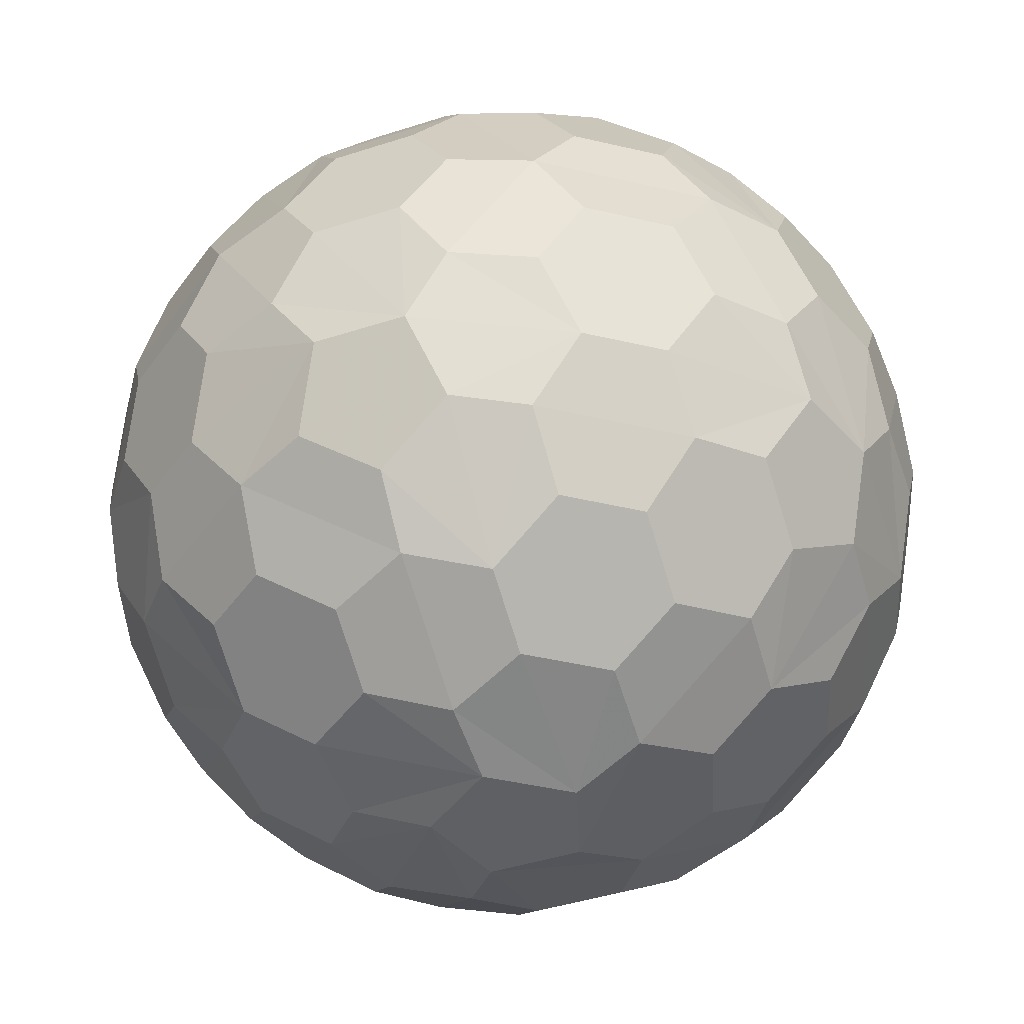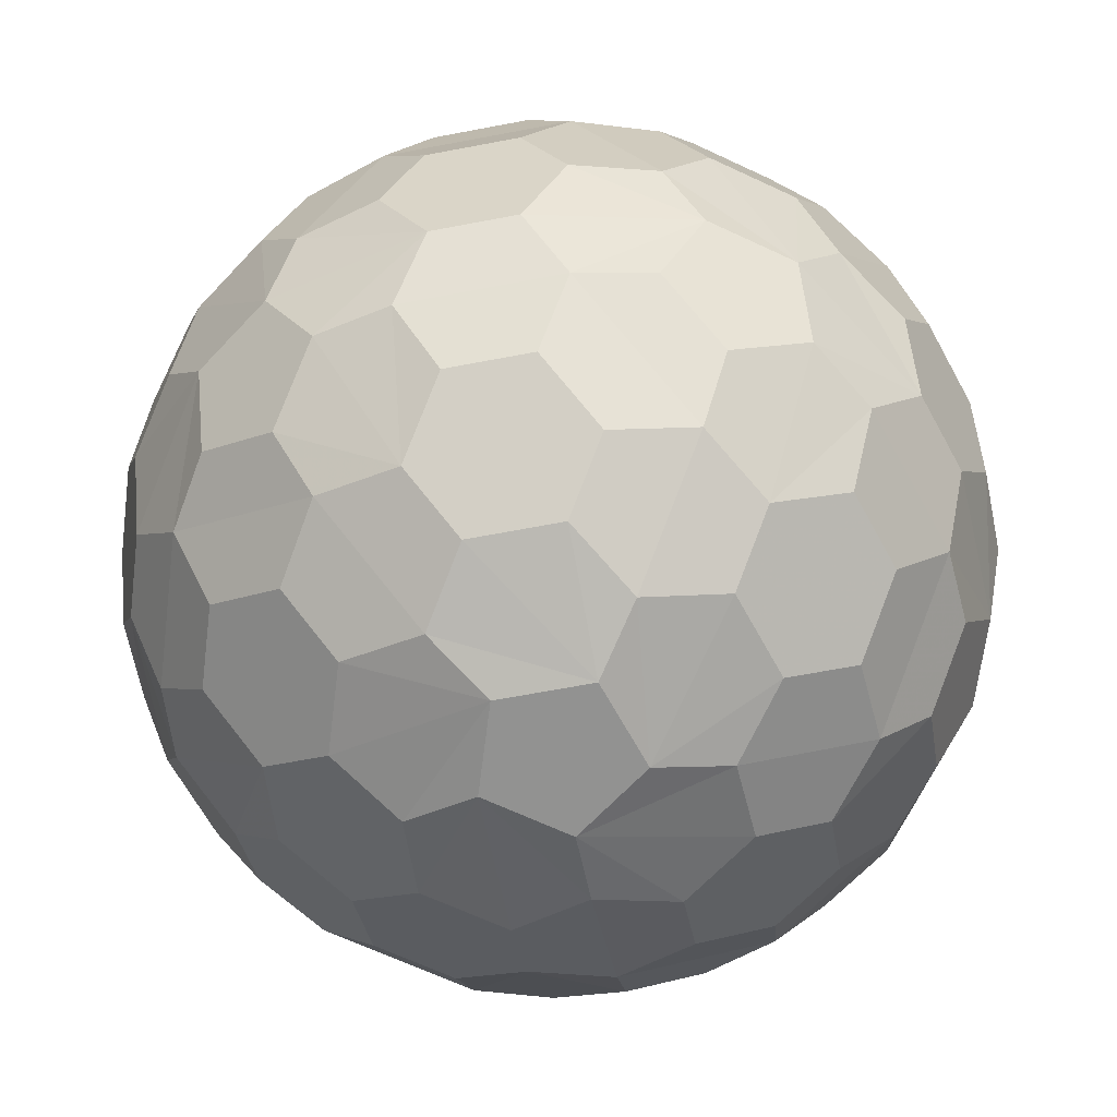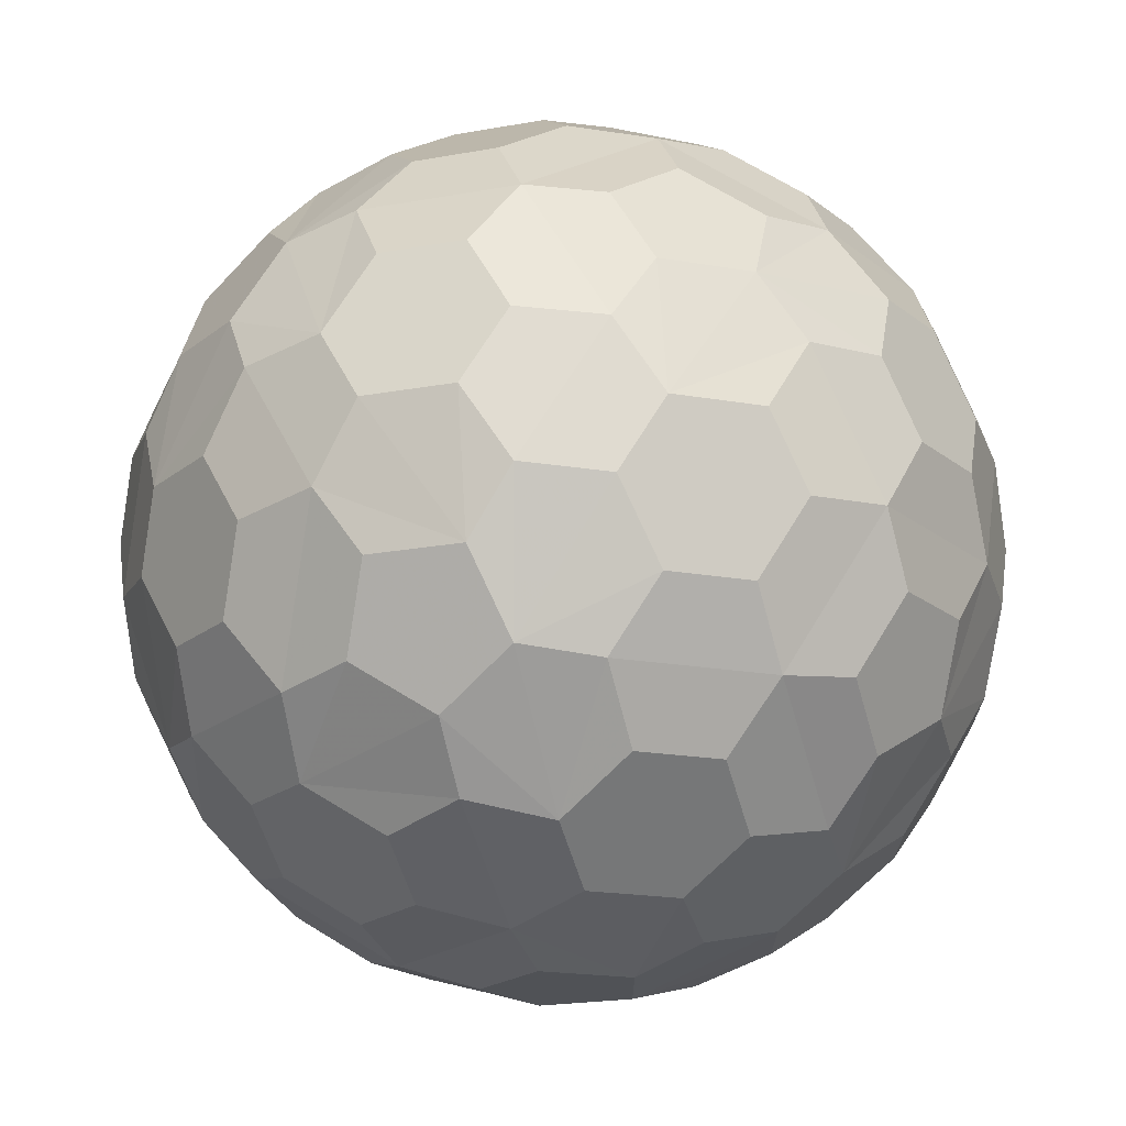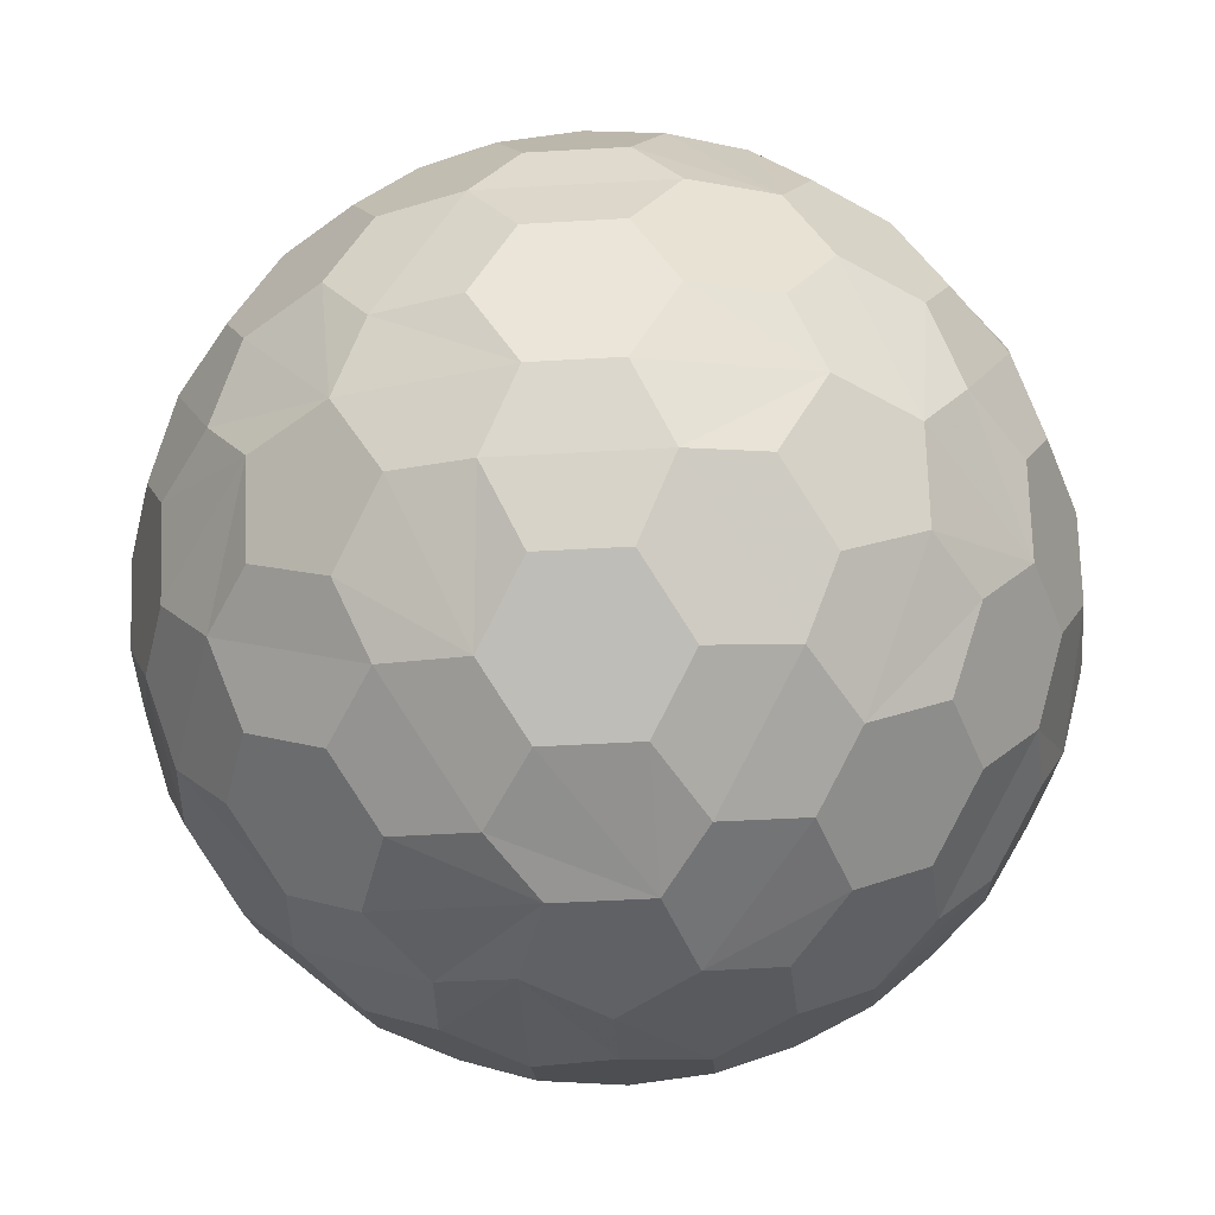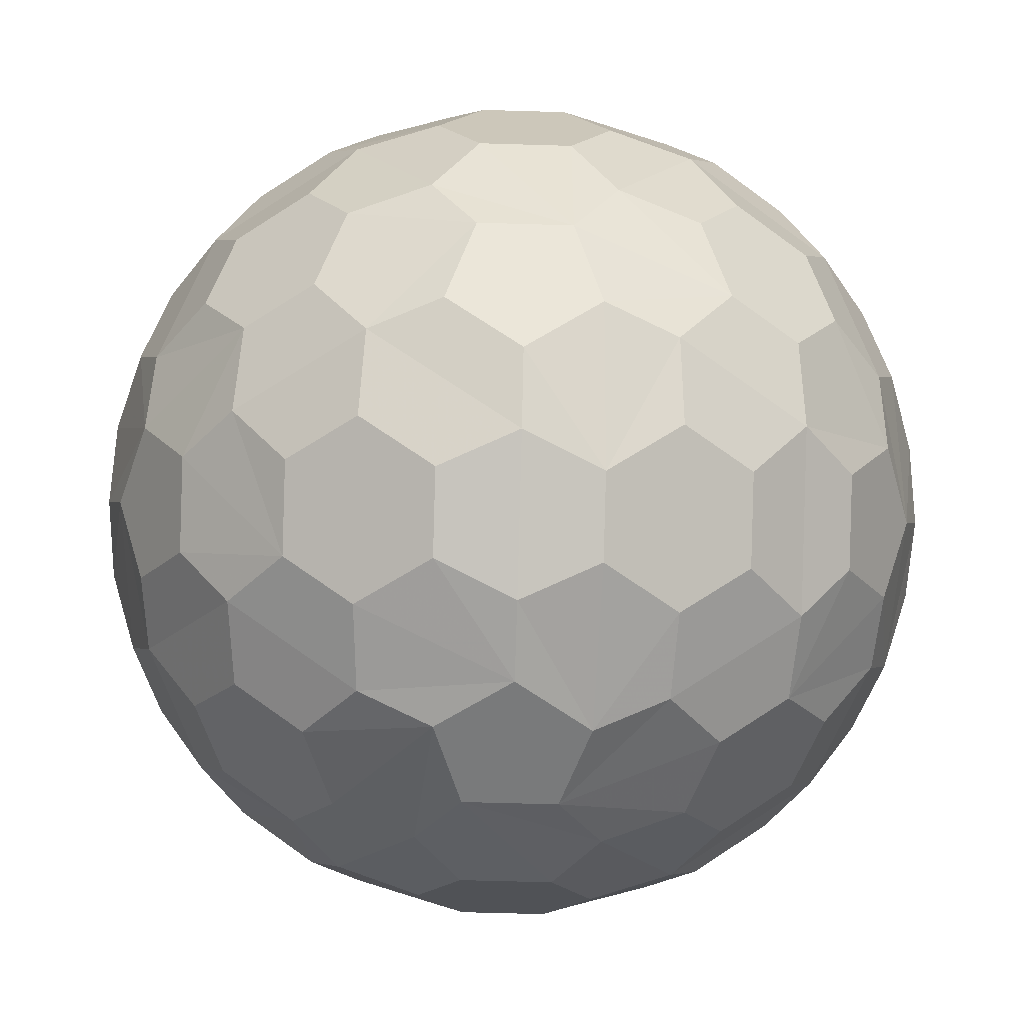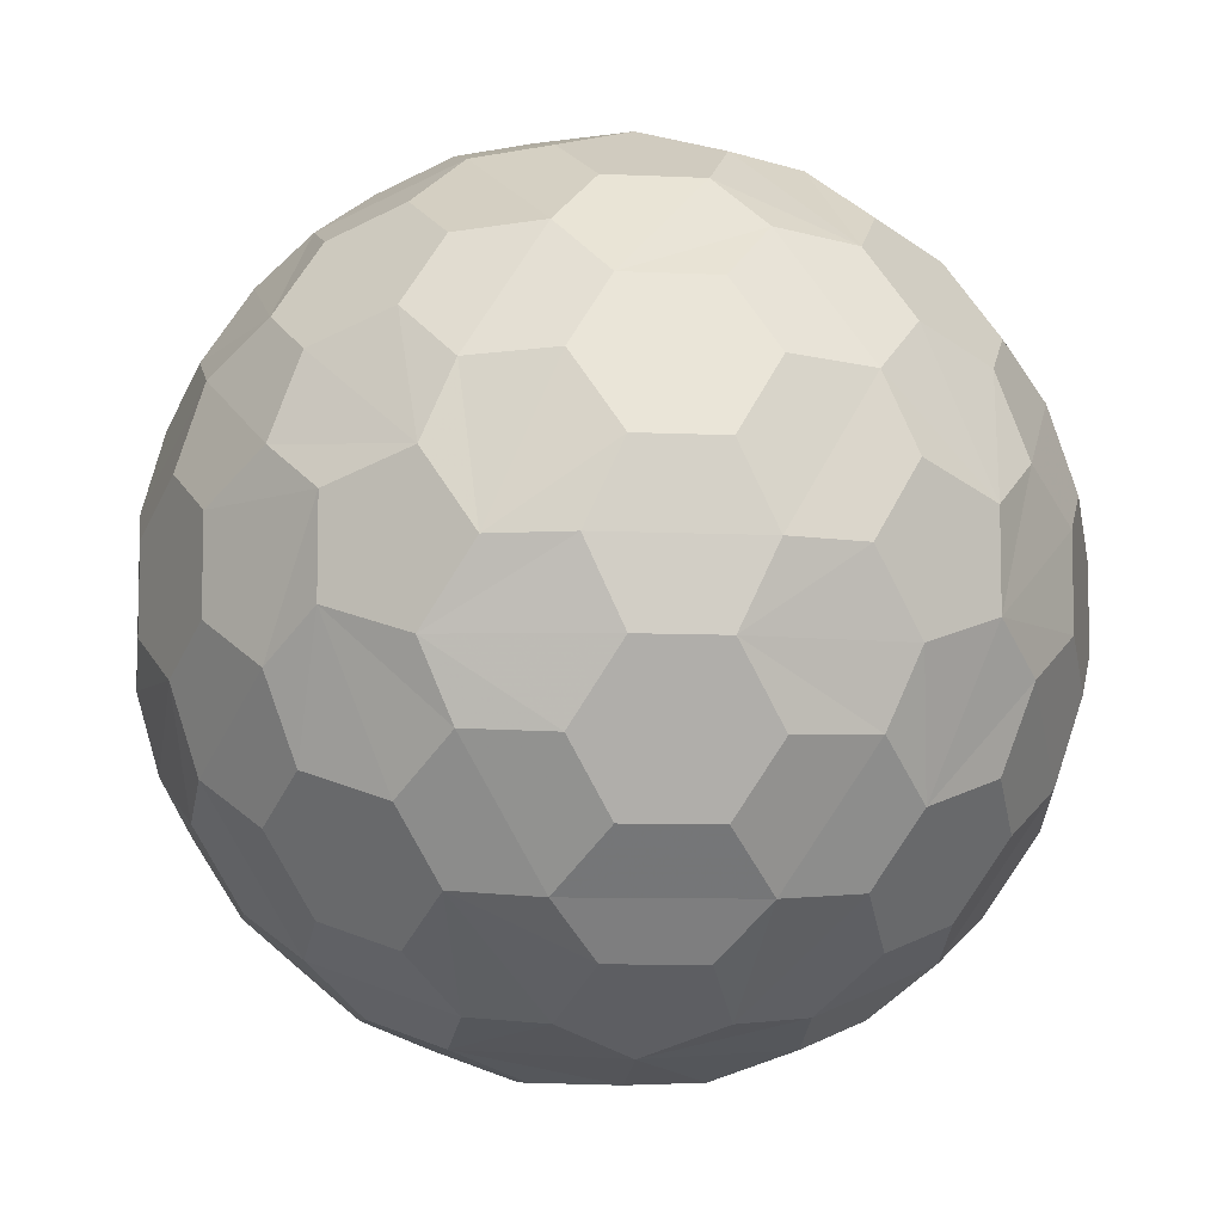
<metadata>
{"format":"obj","ext":"obj","renderer":"f3d","projection":"perspective","resolution":1024,"background":"white","views":[{"elev":-44.4,"azim":74.7,"up":"+Z"},{"elev":-66.3,"azim":-115.2,"up":"+Z"},{"elev":69.4,"azim":-116.8,"up":"+Y"},{"elev":-48.4,"azim":21.7,"up":"+Z"},{"elev":-58.0,"azim":52.2,"up":"+Z"},{"elev":-8.3,"azim":-155.7,"up":"+Y"}]}
</metadata>
<code>
v 0.1835 0 0.983
v 0.3607 0 0.9327
v 0.6729 0 0.7397
v 0.7972 0 0.6037
v 0.4309 0.1824 0.8838
v 0.5978 0.1824 0.7806
v 0.3066 0.3535 0.8838
v 0.6533 0.3535 0.6695
v 0.3582 0.5121 0.7806
v 0.5381 0.5121 0.6695
v 0.0567 0.1745 0.983
v 0.1115 0.3431 0.9327
v 0.2079 0.6399 0.7397
v 0.2463 0.7582 0.6037
v -0.0403 0.4662 0.8838
v 0.01126 0.6249 0.7806
v -0.2414 0.4008 0.8838
v -0.1343 0.7306 0.6695
v -0.3764 0.4989 0.7806
v -0.3208 0.67 0.6695
v -0.1484 0.1078 0.983
v -0.2918 0.212 0.9327
v -0.5444 0.3955 0.7397
v -0.6449 0.4686 0.6037
v -0.4558 0.1057 0.8838
v -0.5908 0.2038 0.7806
v -0.4558 -0.1057 0.8838
v -0.7363 0.09808 0.6695
v -0.5908 -0.2038 0.7806
v -0.7363 -0.09808 0.6695
v -0.1484 -0.1078 0.983
v -0.2918 -0.212 0.9327
v -0.5444 -0.3955 0.7397
v -0.6449 -0.4686 0.6037
v -0.2414 -0.4008 0.8838
v -0.3764 -0.4989 0.7806
v -0.0403 -0.4662 0.8838
v -0.3208 -0.67 0.6695
v 0.01126 -0.6249 0.7806
v -0.1343 -0.7306 0.6695
v 0.0567 -0.1745 0.983
v 0.1115 -0.3431 0.9327
v 0.2079 -0.6399 0.7397
v 0.2463 -0.7582 0.6037
v 0.3066 -0.3535 0.8838
v 0.3582 -0.5121 0.7806
v 0.4309 -0.1824 0.8838
v 0.5381 -0.5121 0.6695
v 0.5978 -0.1824 0.7806
v 0.6533 -0.3535 0.6695
v 0.3948 -0.866 0.3069
v 0.4998 -0.852 0.1561
v 0.6558 -0.7386 -0.1561
v 0.7016 -0.6431 -0.3069
v 0.6588 -0.7306 0.1793
v 0.7423 -0.67 0.01246
v 0.6932 -0.6249 0.3592
v 0.8666 -0.4989 0.01246
v 0.8085 -0.4662 0.3592
v 0.8984 -0.4008 0.1793
v 0.4298 -0.7582 0.4903
v 0.5687 -0.6399 0.5168
v 0.7844 -0.3431 0.5168
v 0.8539 -0.1745 0.4903
v 0.7934 -0.3607 -0.4903
v 0.8362 -0.1835 -0.5168
v 0.8362 0.1835 -0.5168
v 0.7934 0.3607 -0.4903
v 0.9281 -0.09808 -0.3592
v 0.9281 0.09808 -0.3592
v 0.9624 -0.2038 -0.1793
v 0.9624 0.2038 -0.1793
v 0.9943 -0.1057 -0.01246
v 0.9943 0.1057 -0.01246
v 0.8284 -0.4686 -0.3069
v 0.9051 -0.3955 -0.1561
v 0.9647 -0.212 0.1561
v 0.9456 -0.1078 0.3069
v 0.9456 0.1078 0.3069
v 0.9647 0.212 0.1561
v 0.9051 0.3955 -0.1561
v 0.8284 0.4686 -0.3069
v 0.8984 0.4008 0.1793
v 0.8666 0.4989 0.01246
v 0.8085 0.4662 0.3592
v 0.7423 0.67 0.01246
v 0.6932 0.6249 0.3592
v 0.6588 0.7306 0.1793
v 0.8539 0.1745 0.4903
v 0.7844 0.3431 0.5168
v 0.5687 0.6399 0.5168
v 0.4298 0.7582 0.4903
v 0.5882 0.6431 -0.4903
v 0.4329 0.7386 -0.5168
v 0.0839 0.852 -0.5168
v -0.09791 0.866 -0.4903
v 0.3801 0.8524 -0.3592
v 0.1935 0.913 -0.3592
v 0.4912 0.8524 -0.1793
v 0.1036 0.9783 -0.1793
v 0.4078 0.913 -0.01246
v 0.2067 0.9783 -0.01246
v 0.7016 0.6431 -0.3069
v 0.6558 0.7386 -0.1561
v 0.4998 0.852 0.1561
v 0.3948 0.866 0.3069
v 0.1896 0.9327 0.3069
v 0.09646 0.983 0.1561
v -0.09646 0.983 -0.1561
v -0.1896 0.9327 -0.3069
v -0.1036 0.9783 0.1793
v -0.2067 0.9783 0.01246
v -0.1935 0.913 0.3592
v -0.4078 0.913 0.01246
v -0.3801 0.8524 0.3592
v -0.4912 0.8524 0.1793
v 0.09791 0.866 0.4903
v -0.0839 0.852 0.5168
v -0.4329 0.7386 0.5168
v -0.5882 0.6431 0.4903
v -0.4298 0.7582 -0.4903
v -0.5687 0.6399 -0.5168
v -0.7844 0.3431 -0.5168
v -0.8539 0.1745 -0.4903
v -0.6932 0.6249 -0.3592
v -0.8085 0.4662 -0.3592
v -0.6588 0.7306 -0.1793
v -0.8984 0.4008 -0.1793
v -0.7423 0.67 -0.01246
v -0.8666 0.4989 -0.01246
v -0.3948 0.866 -0.3069
v -0.4998 0.852 -0.1561
v -0.6558 0.7386 0.1561
v -0.7016 0.6431 0.3069
v -0.8284 0.4686 0.3069
v -0.9051 0.3955 0.1561
v -0.9647 0.212 -0.1561
v -0.9456 0.1078 -0.3069
v -0.9624 0.2038 0.1793
v -0.9943 0.1057 0.01246
v -0.9281 0.09808 0.3592
v -0.9943 -0.1057 0.01246
v -0.9281 -0.09808 0.3592
v -0.9624 -0.2038 0.1793
v -0.7934 0.3607 0.4903
v -0.8362 0.1835 0.5168
v -0.8362 -0.1835 0.5168
v -0.7934 -0.3607 0.4903
v -0.8539 -0.1745 -0.4903
v -0.7844 -0.3431 -0.5168
v -0.5687 -0.6399 -0.5168
v -0.4298 -0.7582 -0.4903
v -0.8085 -0.4662 -0.3592
v -0.6932 -0.6249 -0.3592
v -0.8984 -0.4008 -0.1793
v -0.6588 -0.7306 -0.1793
v -0.8666 -0.4989 -0.01246
v -0.7423 -0.67 -0.01246
v -0.9456 -0.1078 -0.3069
v -0.9647 -0.212 -0.1561
v -0.9051 -0.3955 0.1561
v -0.8284 -0.4686 0.3069
v -0.7016 -0.6431 0.3069
v -0.6558 -0.7386 0.1561
v -0.4998 -0.852 -0.1561
v -0.3948 -0.866 -0.3069
v -0.4912 -0.8524 0.1793
v -0.4078 -0.913 0.01246
v -0.3801 -0.8524 0.3592
v -0.2067 -0.9783 0.01246
v -0.1935 -0.913 0.3592
v -0.1036 -0.9783 0.1793
v -0.5882 -0.6431 0.4903
v -0.4329 -0.7386 0.5168
v -0.0839 -0.852 0.5168
v 0.09791 -0.866 0.4903
v -0.09791 -0.866 -0.4903
v 0.0839 -0.852 -0.5168
v 0.4329 -0.7386 -0.5168
v 0.5882 -0.6431 -0.4903
v 0.1935 -0.913 -0.3592
v 0.3801 -0.8524 -0.3592
v 0.1036 -0.9783 -0.1793
v 0.4912 -0.8524 -0.1793
v 0.2067 -0.9783 -0.01246
v 0.4078 -0.913 -0.01246
v -0.1896 -0.9327 -0.3069
v -0.09646 -0.983 -0.1561
v 0.09646 -0.983 0.1561
v 0.1896 -0.9327 0.3069
v -0.2463 -0.7582 -0.6037
v -0.2079 -0.6399 -0.7397
v -0.1115 -0.3431 -0.9327
v -0.0567 -0.1745 -0.983
v -0.01126 -0.6249 -0.7806
v 0.0403 -0.4662 -0.8838
v 0.1343 -0.7306 -0.6695
v 0.2414 -0.4008 -0.8838
v 0.3208 -0.67 -0.6695
v 0.3764 -0.4989 -0.7806
v 0.6449 -0.4686 -0.6037
v 0.5444 -0.3955 -0.7397
v 0.2918 -0.212 -0.9327
v 0.1484 -0.1078 -0.983
v 0.5908 -0.2038 -0.7806
v 0.4558 -0.1057 -0.8838
v 0.7363 -0.09808 -0.6695
v 0.4558 0.1057 -0.8838
v 0.7363 0.09808 -0.6695
v 0.5908 0.2038 -0.7806
v 0.6449 0.4686 -0.6037
v 0.5444 0.3955 -0.7397
v 0.2918 0.212 -0.9327
v 0.1484 0.1078 -0.983
v 0.3764 0.4989 -0.7806
v 0.2414 0.4008 -0.8838
v 0.3208 0.67 -0.6695
v 0.0403 0.4662 -0.8838
v 0.1343 0.7306 -0.6695
v -0.01126 0.6249 -0.7806
v -0.2463 0.7582 -0.6037
v -0.2079 0.6399 -0.7397
v -0.1115 0.3431 -0.9327
v -0.0567 0.1745 -0.983
v -0.3582 0.5121 -0.7806
v -0.3066 0.3535 -0.8838
v -0.5381 0.5121 -0.6695
v -0.4309 0.1824 -0.8838
v -0.6533 0.3535 -0.6695
v -0.5978 0.1824 -0.7806
v -0.7972 0 -0.6037
v -0.6729 0 -0.7397
v -0.3607 0 -0.9327
v -0.1835 0 -0.983
v -0.5978 -0.1824 -0.7806
v -0.4309 -0.1824 -0.8838
v -0.6533 -0.3535 -0.6695
v -0.3066 -0.3535 -0.8838
v -0.5381 -0.5121 -0.6695
v -0.3582 -0.5121 -0.7806
f 1 11 21 31 41
f 3 6 5 2 47 49
f 89 4 64 78 79
f 5 7 12 11 1 2
f 89 90 8 6 3 4
f 8 10 9 7 5 6
f 91 92 14 13 9 10
f 13 16 15 12 7 9
f 117 14 92 106 107
f 15 17 22 21 11 12
f 117 118 18 16 13 14
f 18 20 19 17 15 16
f 119 120 24 23 19 20
f 23 26 25 22 17 19
f 145 24 120 134 135
f 25 27 32 31 21 22
f 145 146 28 26 23 24
f 28 30 29 27 25 26
f 147 148 34 33 29 30
f 33 36 35 32 27 29
f 173 34 148 162 163
f 35 37 42 41 31 32
f 173 174 38 36 33 34
f 38 40 39 37 35 36
f 175 176 44 43 39 40
f 43 46 45 42 37 39
f 61 44 176 190 51
f 45 47 2 1 41 42
f 61 62 48 46 43 44
f 48 50 49 47 45 46
f 63 64 4 3 49 50
f 53 56 55 52 186 184
f 75 54 180 201 65
f 55 57 62 61 51 52
f 75 76 58 56 53 54
f 58 60 59 57 55 56
f 77 78 64 63 59 60
f 63 50 48 62 57 59
f 67 70 69 66 207 209
f 82 68 211 93 103
f 69 71 76 75 65 66
f 82 81 72 70 67 68
f 72 74 73 71 69 70
f 80 79 78 77 73 74
f 77 60 58 76 71 73
f 81 84 83 80 74 72
f 83 85 90 89 79 80
f 103 104 86 84 81 82
f 86 88 87 85 83 84
f 105 106 92 91 87 88
f 91 10 8 90 85 87
f 95 98 97 94 217 219
f 110 96 221 121 131
f 97 99 104 103 93 94
f 110 109 100 98 95 96
f 100 102 101 99 97 98
f 108 107 106 105 101 102
f 105 88 86 104 99 101
f 109 112 111 108 102 100
f 111 113 118 117 107 108
f 131 132 114 112 109 110
f 114 116 115 113 111 112
f 133 134 120 119 115 116
f 119 20 18 118 113 115
f 123 126 125 122 227 229
f 138 124 231 149 159
f 125 127 132 131 121 122
f 138 137 128 126 123 124
f 128 130 129 127 125 126
f 136 135 134 133 129 130
f 133 116 114 132 127 129
f 137 140 139 136 130 128
f 139 141 146 145 135 136
f 159 160 142 140 137 138
f 142 144 143 141 139 140
f 161 162 148 147 143 144
f 147 30 28 146 141 143
f 151 154 153 150 237 239
f 166 152 191 177 187
f 153 155 160 159 149 150
f 166 165 156 154 151 152
f 156 158 157 155 153 154
f 164 163 162 161 157 158
f 161 144 142 160 155 157
f 165 168 167 164 158 156
f 167 169 174 173 163 164
f 187 188 170 168 165 166
f 170 172 171 169 167 168
f 189 190 176 175 171 172
f 175 40 38 174 169 171
f 179 182 181 178 197 199
f 181 183 188 187 177 178
f 54 53 184 182 179 180
f 184 186 185 183 181 182
f 52 51 190 189 185 186
f 189 172 170 188 183 185
f 193 196 195 192 240 238
f 204 194 234 224 214
f 195 197 178 177 191 192
f 204 203 198 196 193 194
f 198 200 199 197 195 196
f 202 201 180 179 199 200
f 203 206 205 202 200 198
f 205 207 66 65 201 202
f 214 213 208 206 203 204
f 208 210 209 207 205 206
f 212 211 68 67 209 210
f 213 216 215 212 210 208
f 215 217 94 93 211 212
f 224 223 218 216 213 214
f 218 220 219 217 215 216
f 222 221 96 95 219 220
f 223 226 225 222 220 218
f 225 227 122 121 221 222
f 234 233 228 226 223 224
f 228 230 229 227 225 226
f 232 231 124 123 229 230
f 233 236 235 232 230 228
f 235 237 150 149 231 232
f 194 193 238 236 233 234
f 238 240 239 237 235 236
f 192 191 152 151 239 240

</code>
